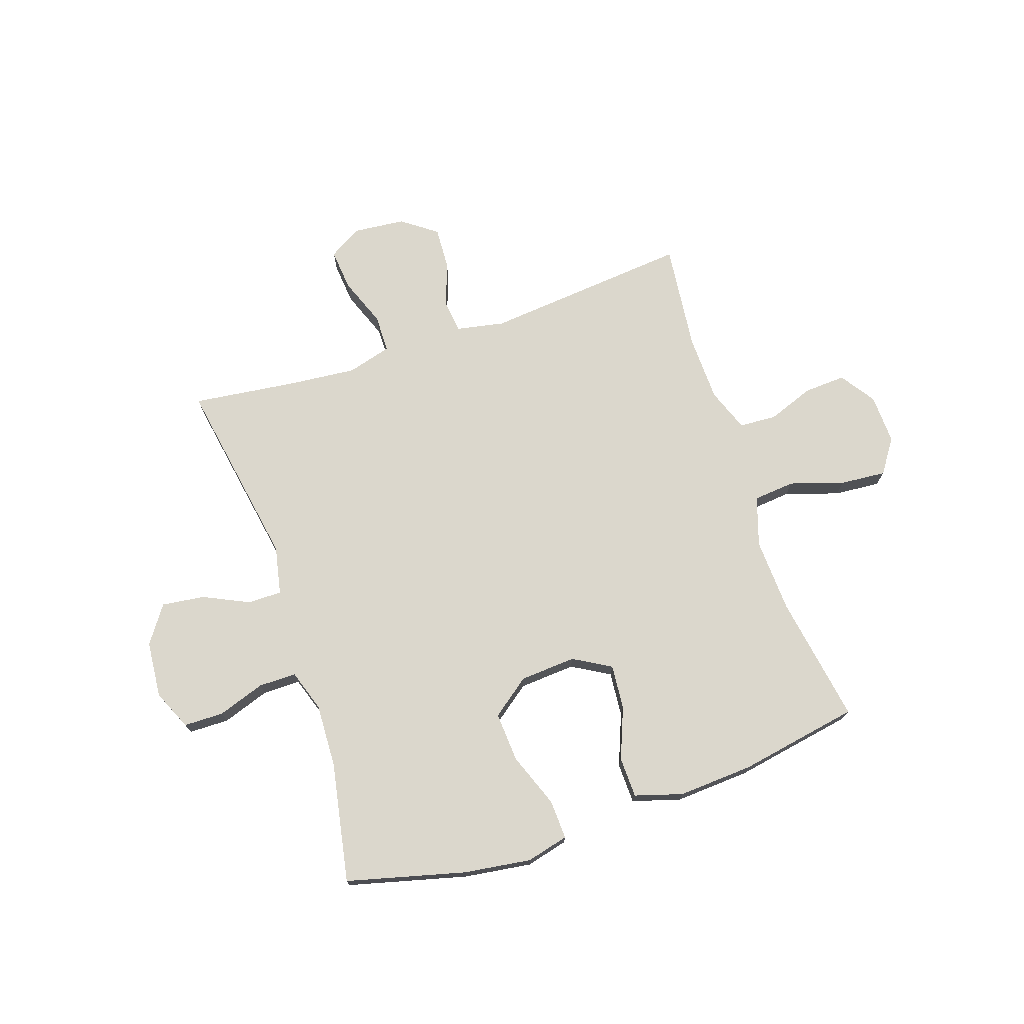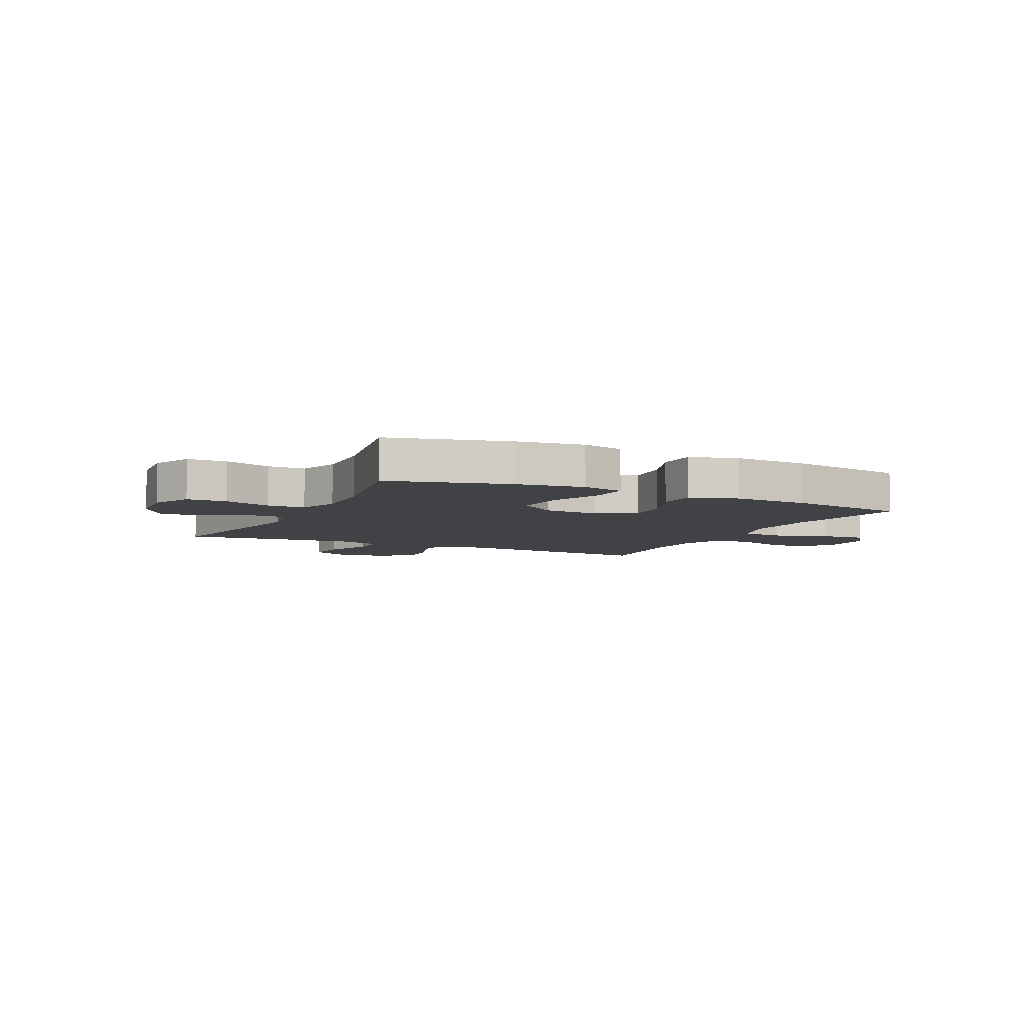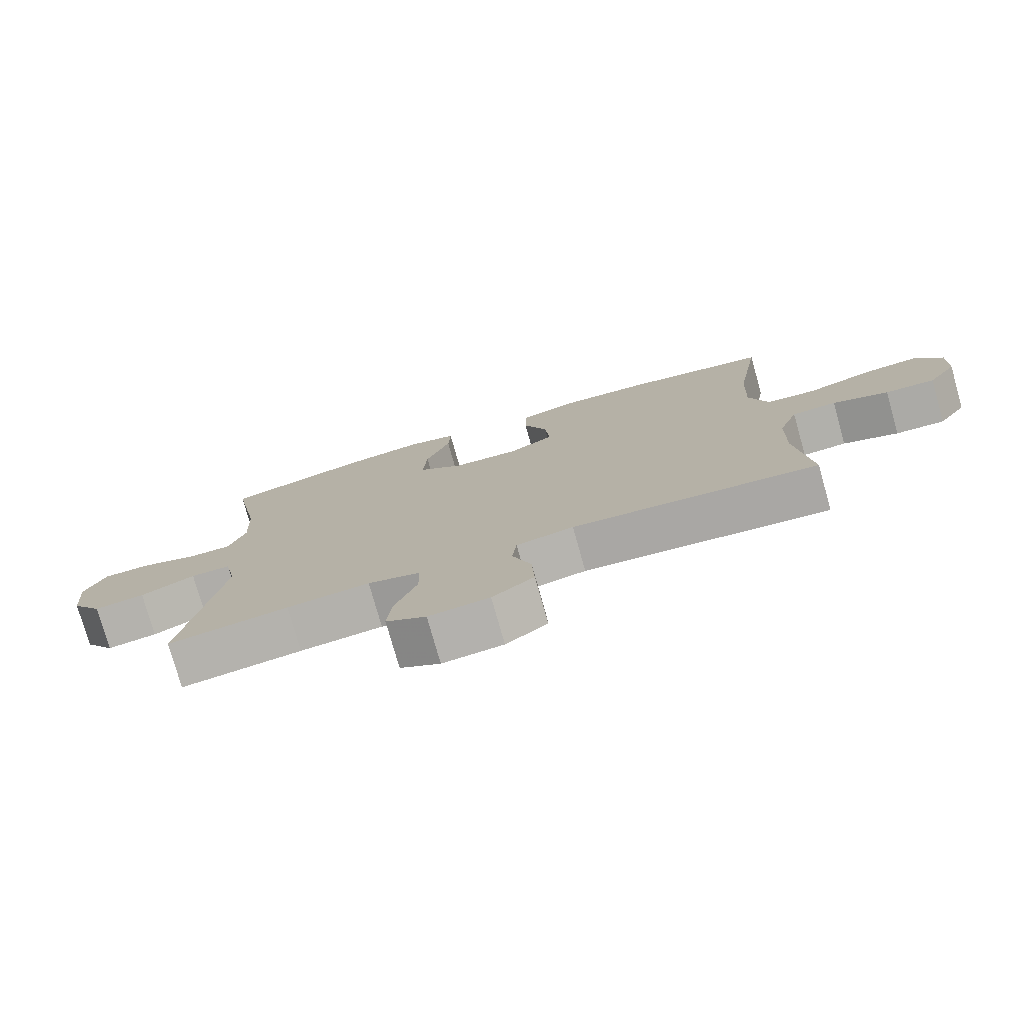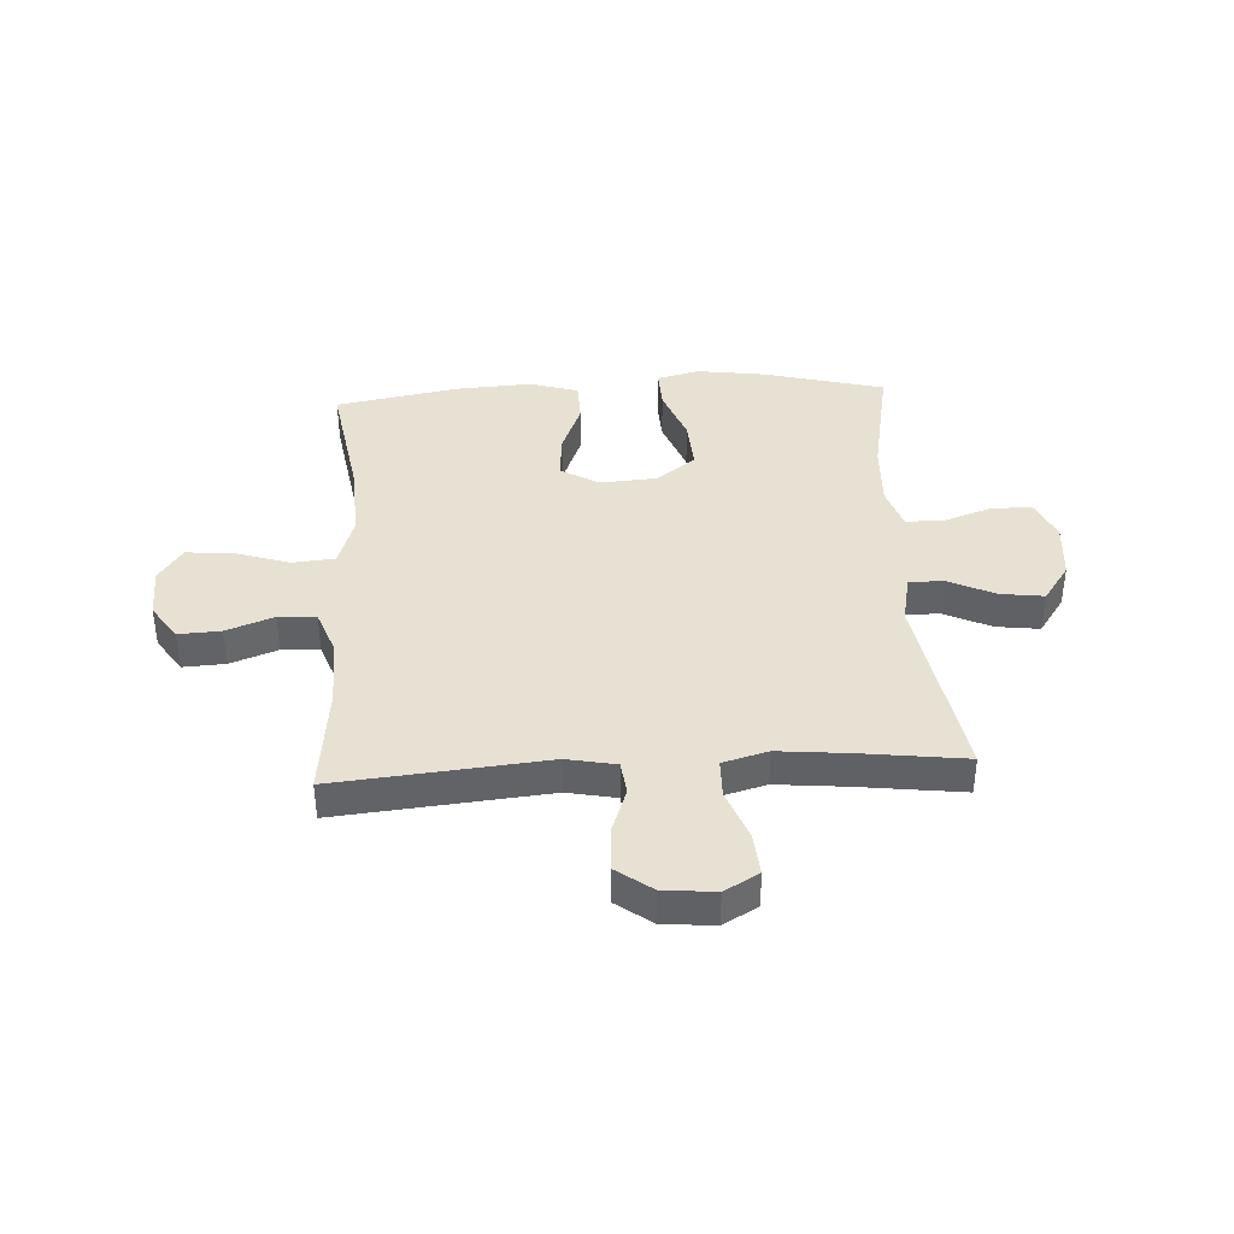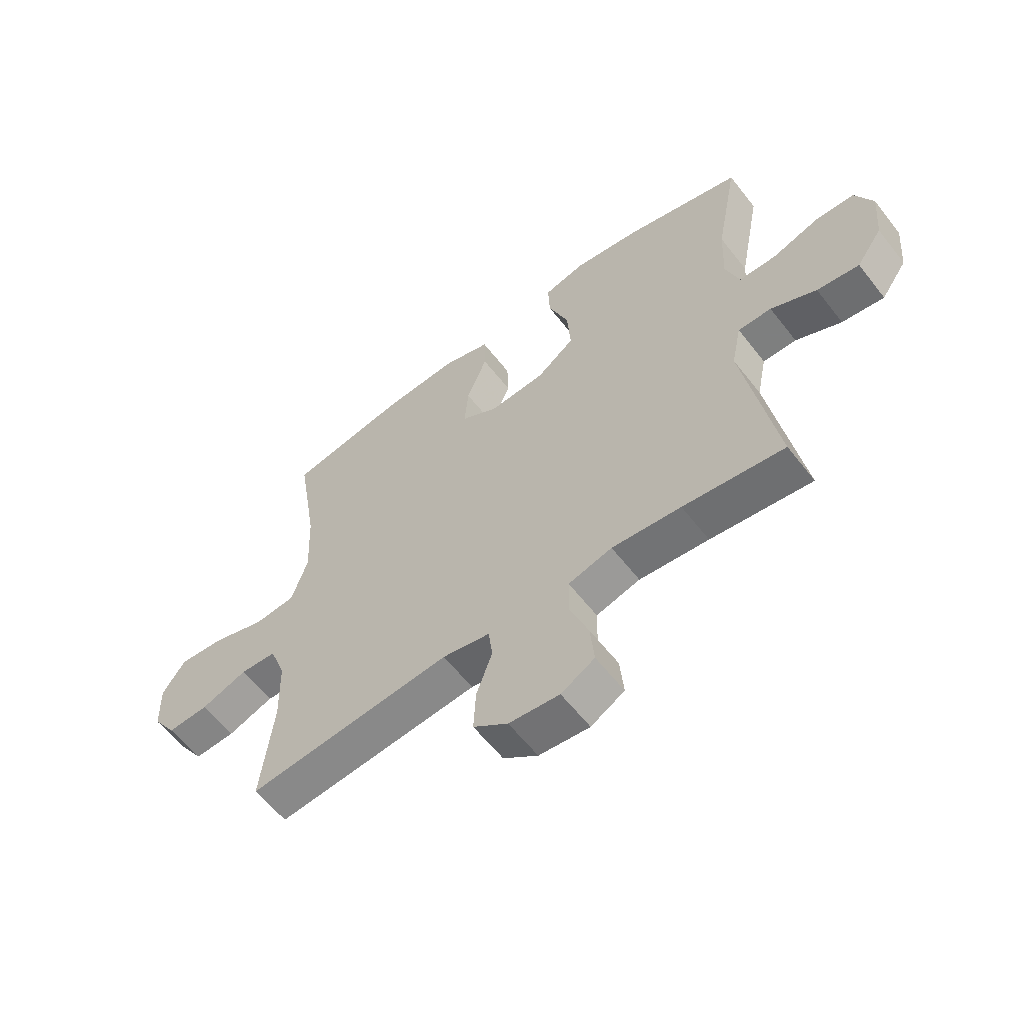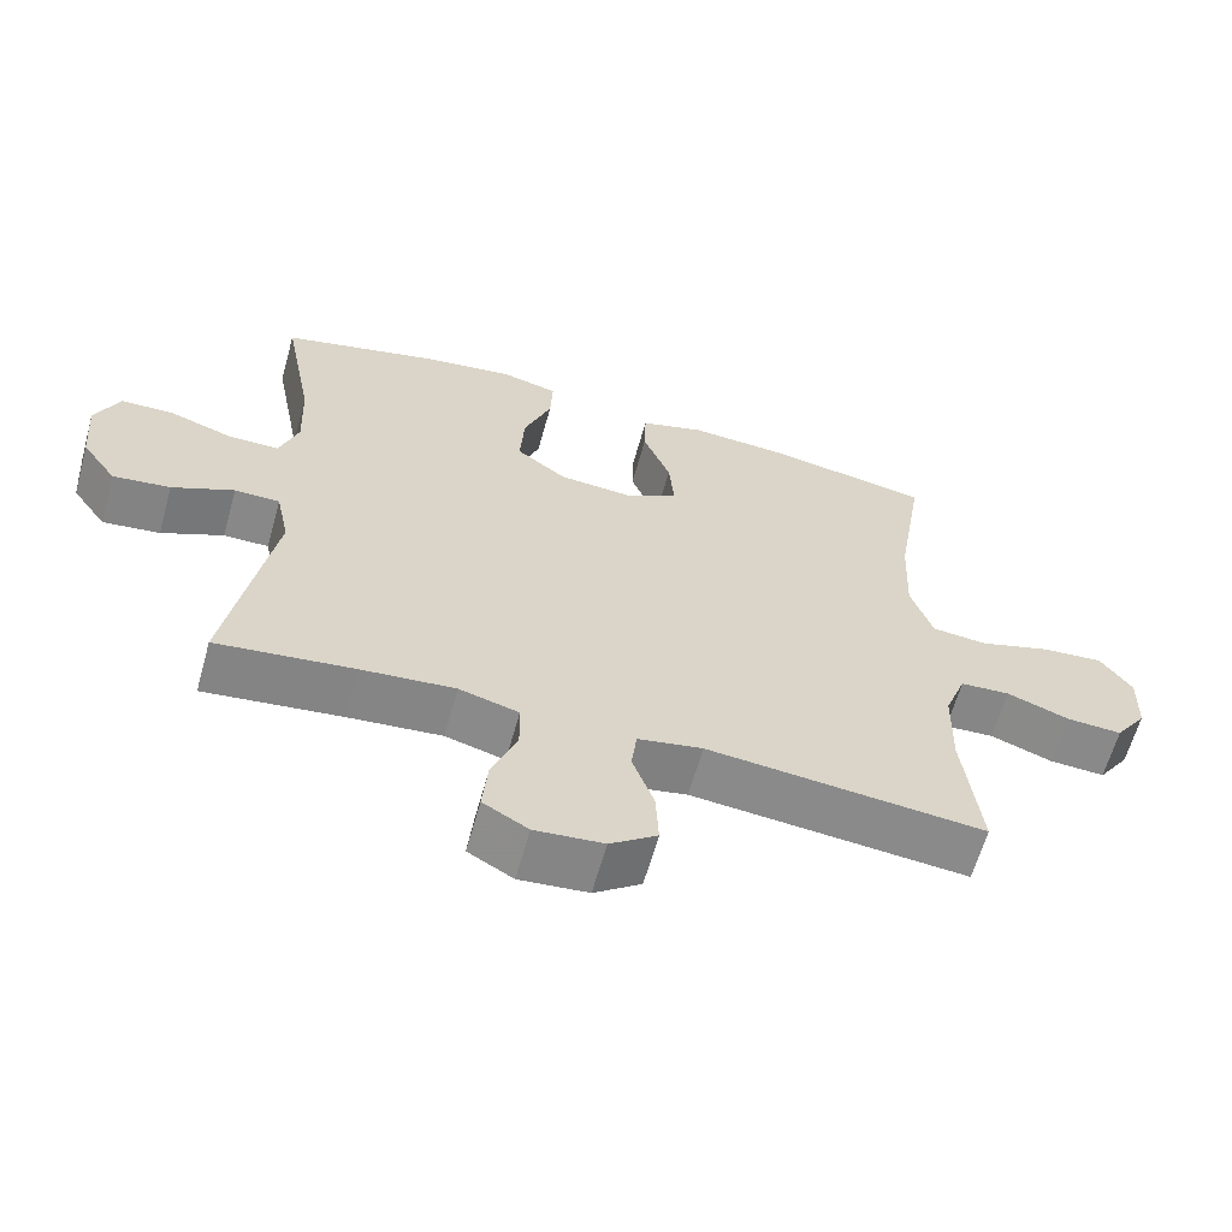
<metadata>
{"format":"obj","ext":"obj","renderer":"f3d","projection":"perspective","resolution":1024,"background":"white","views":[{"elev":73.2,"azim":-18.6,"up":"+Y"},{"elev":-6.4,"azim":-25.9,"up":"+Y"},{"elev":-77.2,"azim":15.8,"up":"+Z"},{"elev":39.6,"azim":176.8,"up":"+Y"},{"elev":-59.6,"azim":-142.3,"up":"+Z"},{"elev":-62.8,"azim":-15.6,"up":"+Z"}]}
</metadata>
<code>
v -0.5 0.07 -0.5
v -0.441 0.07 -0.157
v -0.459 0.07 -0.07
v -0.52 0.07 -0.07
v -0.603 0.07 -0.109
v -0.68 0.07 -0.119
v -0.727 0.07 -0.052
v -0.736 0.07 0.05
v -0.704 0.07 0.122
v -0.632 0.07 0.123
v -0.547 0.07 0.094
v -0.479 0.07 0.094
v -0.454 0.07 0.169
v -0.459 0.07 0.285
v -0.5 0.07 0.5
v -0.286 0.07 0.555
v -0.165 0.07 0.572
v -0.089 0.07 0.553
v -0.092 0.07 0.482
v -0.129 0.07 0.384
v -0.135 0.07 0.294
v -0.066 0.07 0.242
v 0.035 0.07 0.235
v 0.103 0.07 0.274
v 0.096 0.07 0.355
v 0.059 0.07 0.448
v 0.061 0.07 0.521
v 0.147 0.07 0.547
v 0.282 0.07 0.539
v 0.5 0.07 0.5
v 0.462 0.07 0.269
v 0.456 0.07 0.135
v 0.485 0.07 0.046
v 0.56 0.07 0.039
v 0.657 0.07 0.07
v 0.74 0.07 0.077
v 0.782 0.07 0.016
v 0.779 0.07 -0.074
v 0.736 0.07 -0.137
v 0.661 0.07 -0.133
v 0.577 0.07 -0.102
v 0.51 0.07 -0.106
v 0.481 0.07 -0.184
v 0.478 0.07 -0.305
v 0.5 0.07 -0.5
v 0.127 0.07 -0.465
v 0.04 0.07 -0.482
v 0.033 0.07 -0.541
v 0.062 0.07 -0.622
v 0.066 0.07 -0.699
v 0.003 0.07 -0.745
v -0.089 0.07 -0.754
v -0.15 0.07 -0.719
v -0.143 0.07 -0.644
v -0.109 0.07 -0.555
v -0.11 0.07 -0.487
v -0.19 0.07 -0.465
v -0.316 0.07 -0.477
v -0.5 0 -0.5
v -0.441 0 -0.157
v -0.459 0 -0.07
v -0.52 0 -0.07
v -0.603 0 -0.109
v -0.68 0 -0.119
v -0.727 0 -0.052
v -0.736 0 0.05
v -0.704 0 0.122
v -0.632 0 0.123
v -0.547 0 0.094
v -0.479 0 0.094
v -0.454 0 0.169
v -0.459 0 0.285
v -0.5 0 0.5
v -0.286 0 0.555
v -0.165 0 0.572
v -0.089 0 0.553
v -0.092 0 0.482
v -0.129 0 0.384
v -0.135 0 0.294
v -0.066 0 0.242
v 0.035 0 0.235
v 0.103 0 0.274
v 0.096 0 0.355
v 0.059 0 0.448
v 0.061 0 0.521
v 0.147 0 0.547
v 0.282 0 0.539
v 0.5 0 0.5
v 0.462 0 0.269
v 0.456 0 0.135
v 0.485 0 0.046
v 0.56 0 0.039
v 0.657 0 0.07
v 0.74 0 0.077
v 0.782 0 0.016
v 0.779 0 -0.074
v 0.736 0 -0.137
v 0.661 0 -0.133
v 0.577 0 -0.102
v 0.51 0 -0.106
v 0.481 0 -0.184
v 0.478 0 -0.305
v 0.5 0 -0.5
v 0.127 0 -0.465
v 0.04 0 -0.482
v 0.033 0 -0.541
v 0.062 0 -0.622
v 0.066 0 -0.699
v 0.003 0 -0.745
v -0.089 0 -0.754
v -0.15 0 -0.719
v -0.143 0 -0.644
v -0.109 0 -0.555
v -0.11 0 -0.487
v -0.19 0 -0.465
v -0.316 0 -0.477
f 52 53 54 55
f 52 55 56
f 51 52 56
f 48 49 50 51
f 47 48 51 56
f 46 47 56 57
f 44 45 46
f 43 44 46 57
f 38 39 40 41
f 38 41 42
f 37 38 42
f 34 35 36 37
f 33 34 37 42
f 32 33 42 43
f 28 29 30 31
f 28 31 32
f 25 26 27 28
f 24 25 28 32
f 23 24 32 43
f 17 18 19 20
f 17 20 21
f 14 15 16 17
f 13 14 17 21
f 12 13 21 22
f 8 9 10 11
f 8 11 12
f 7 8 12
f 4 5 6 7
f 3 4 7 12
f 2 3 12 22
f 58 1 2 22
f 43 57 58
f 22 23 43 58
f 113 112 111 110
f 114 113 110
f 114 110 109
f 109 108 107 106
f 114 109 106 105
f 115 114 105 104
f 104 103 102
f 115 104 102 101
f 99 98 97 96
f 100 99 96
f 100 96 95
f 95 94 93 92
f 100 95 92 91
f 101 100 91 90
f 89 88 87 86
f 90 89 86
f 86 85 84 83
f 90 86 83 82
f 101 90 82 81
f 78 77 76 75
f 79 78 75
f 75 74 73 72
f 79 75 72 71
f 80 79 71 70
f 69 68 67 66
f 70 69 66
f 70 66 65
f 65 64 63 62
f 70 65 62 61
f 80 70 61 60
f 80 60 59 116
f 116 115 101
f 116 101 81 80
f 1 59 60 2
f 2 60 61 3
f 3 61 62 4
f 4 62 63 5
f 5 63 64 6
f 6 64 65 7
f 7 65 66 8
f 8 66 67 9
f 9 67 68 10
f 10 68 69 11
f 11 69 70 12
f 12 70 71 13
f 13 71 72 14
f 14 72 73 15
f 15 73 74 16
f 16 74 75 17
f 17 75 76 18
f 18 76 77 19
f 19 77 78 20
f 20 78 79 21
f 21 79 80 22
f 22 80 81 23
f 23 81 82 24
f 24 82 83 25
f 25 83 84 26
f 26 84 85 27
f 27 85 86 28
f 28 86 87 29
f 29 87 88 30
f 30 88 89 31
f 31 89 90 32
f 32 90 91 33
f 33 91 92 34
f 34 92 93 35
f 35 93 94 36
f 36 94 95 37
f 37 95 96 38
f 38 96 97 39
f 39 97 98 40
f 40 98 99 41
f 41 99 100 42
f 42 100 101 43
f 43 101 102 44
f 44 102 103 45
f 45 103 104 46
f 46 104 105 47
f 47 105 106 48
f 48 106 107 49
f 49 107 108 50
f 50 108 109 51
f 51 109 110 52
f 52 110 111 53
f 53 111 112 54
f 54 112 113 55
f 55 113 114 56
f 56 114 115 57
f 57 115 116 58
f 58 116 59 1

</code>
